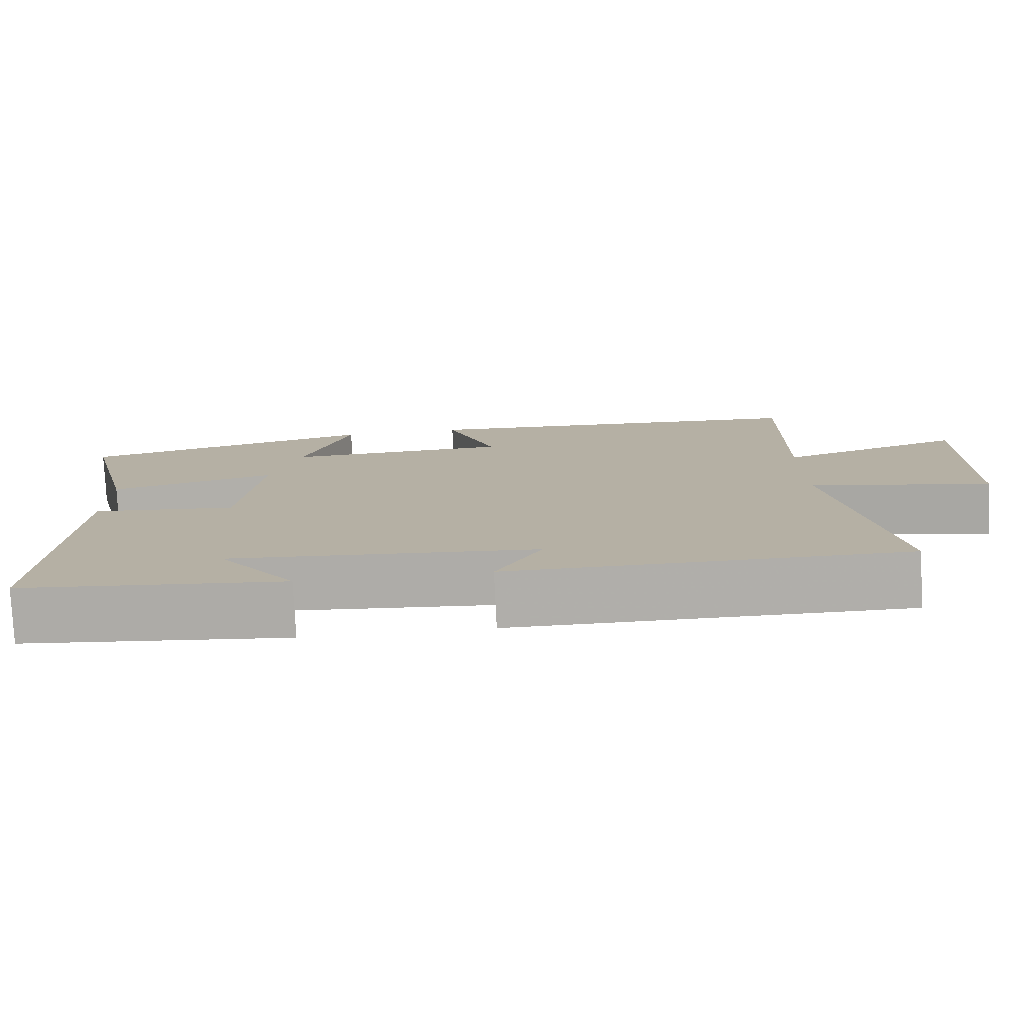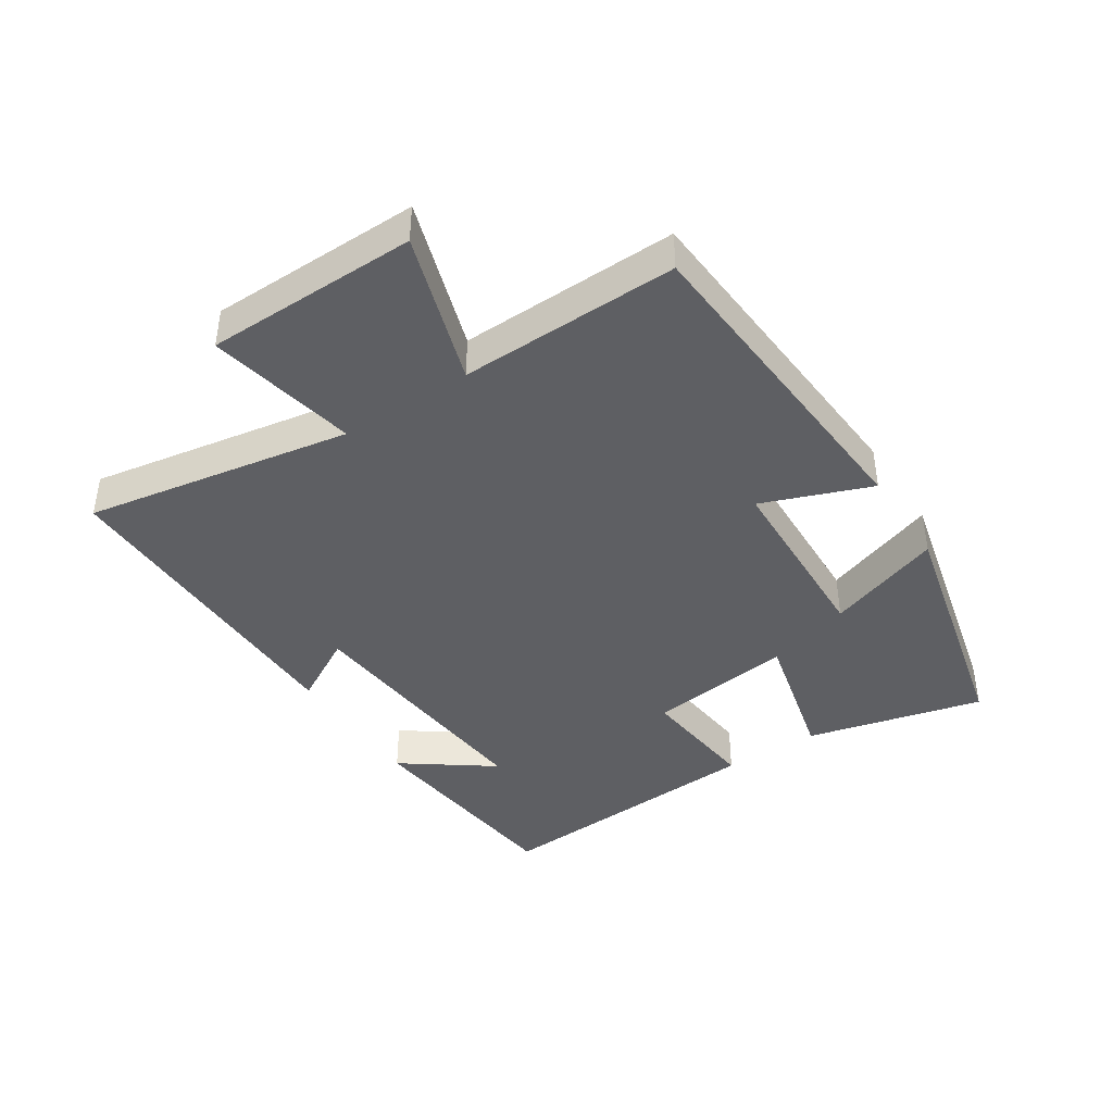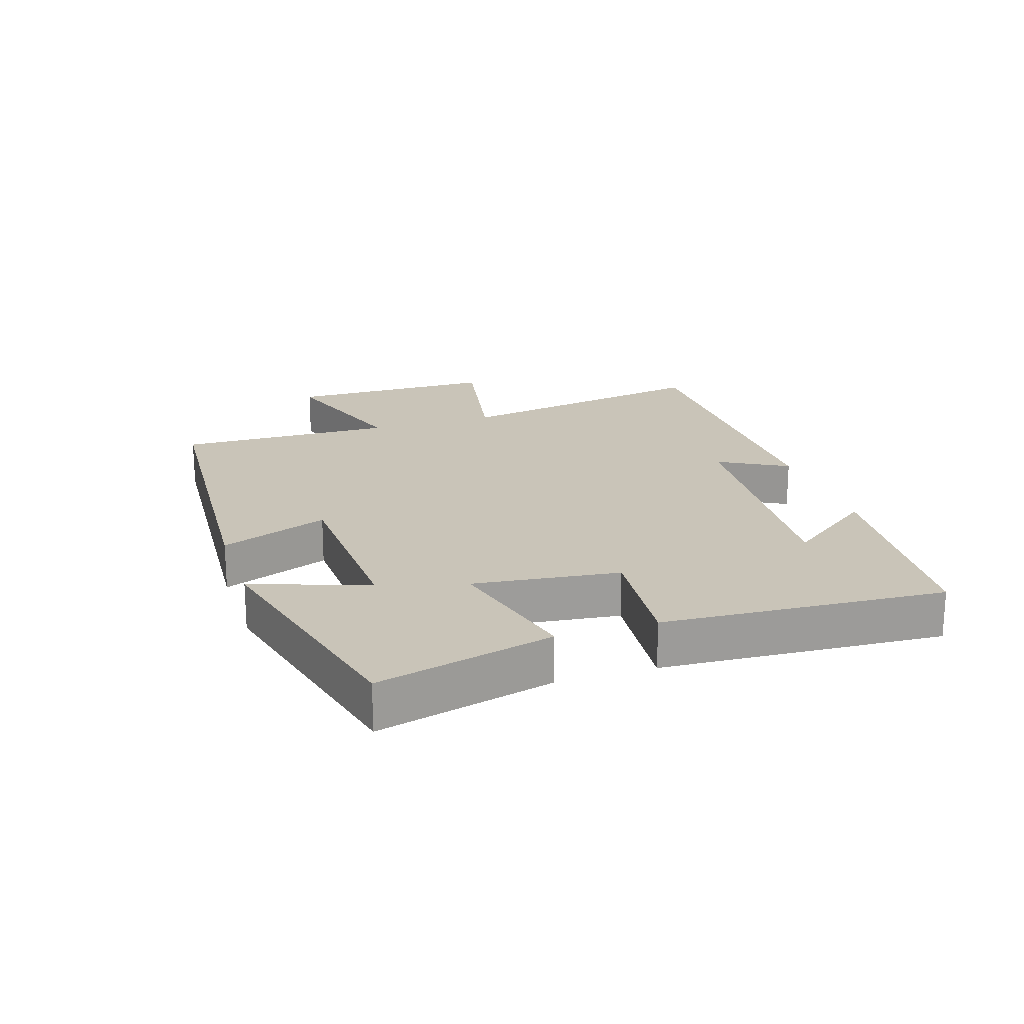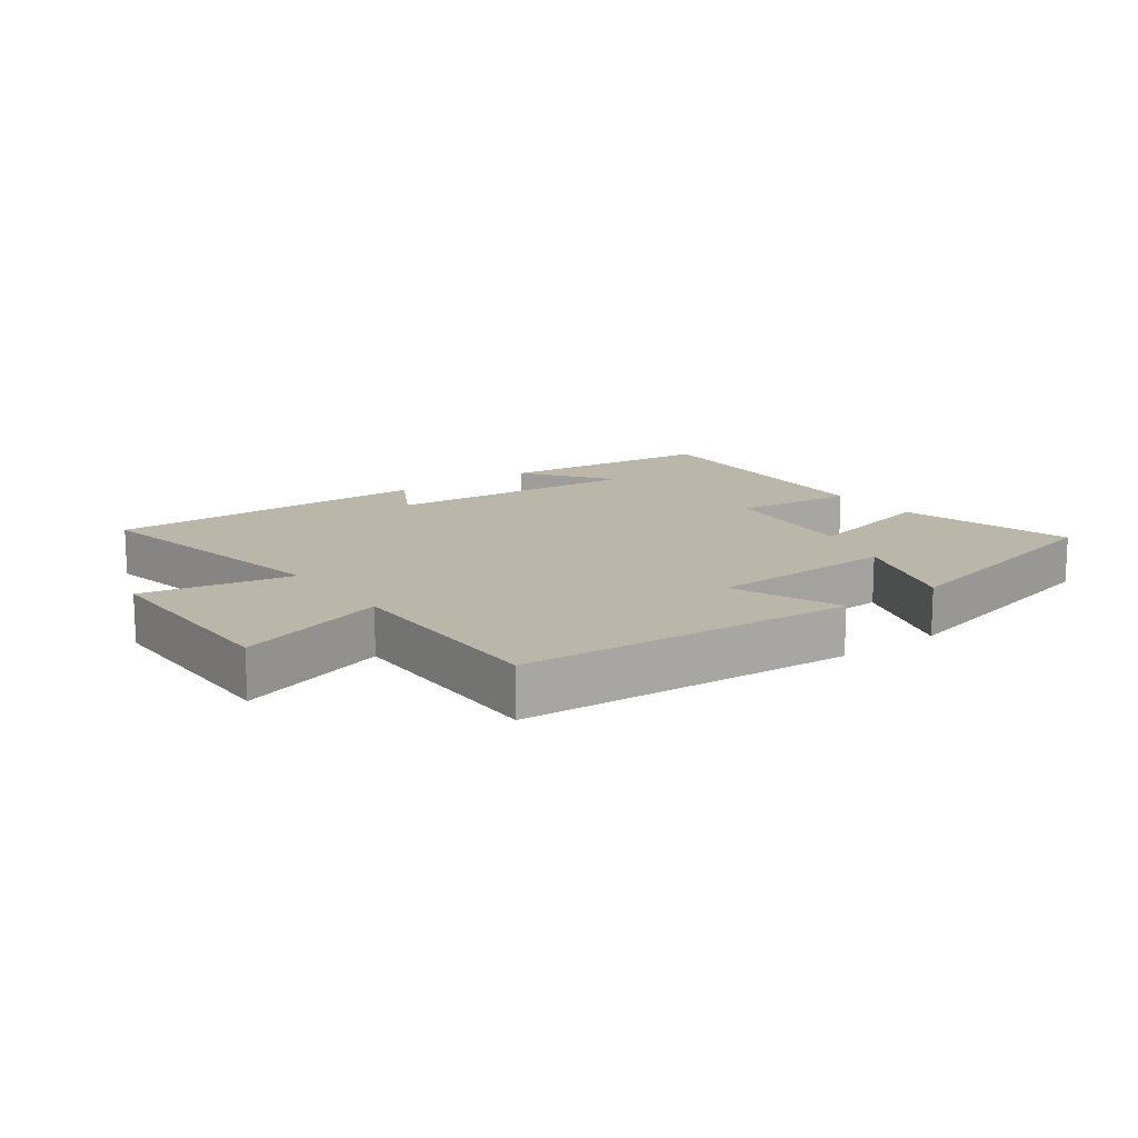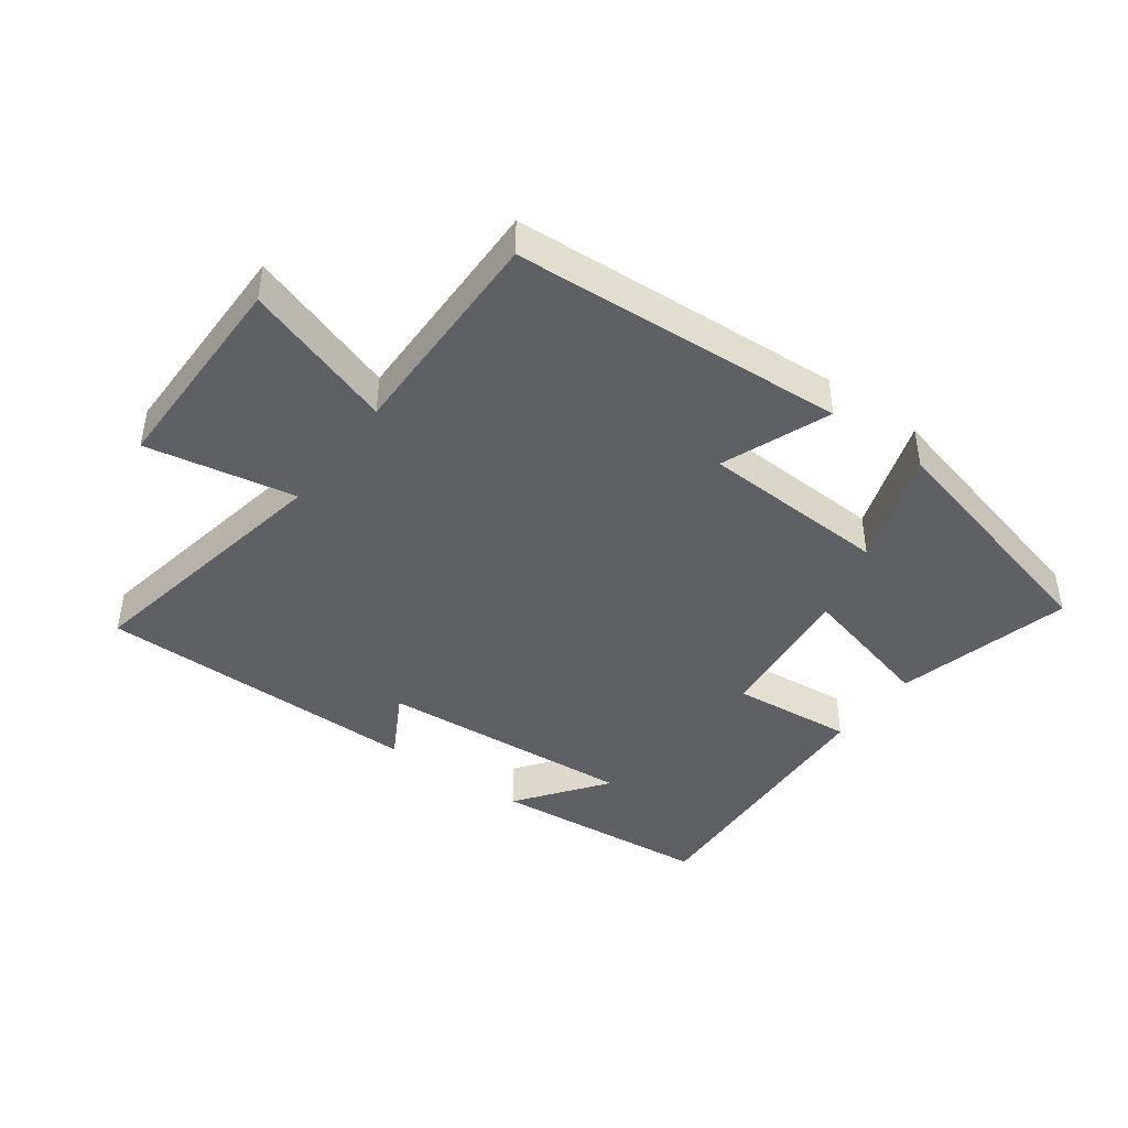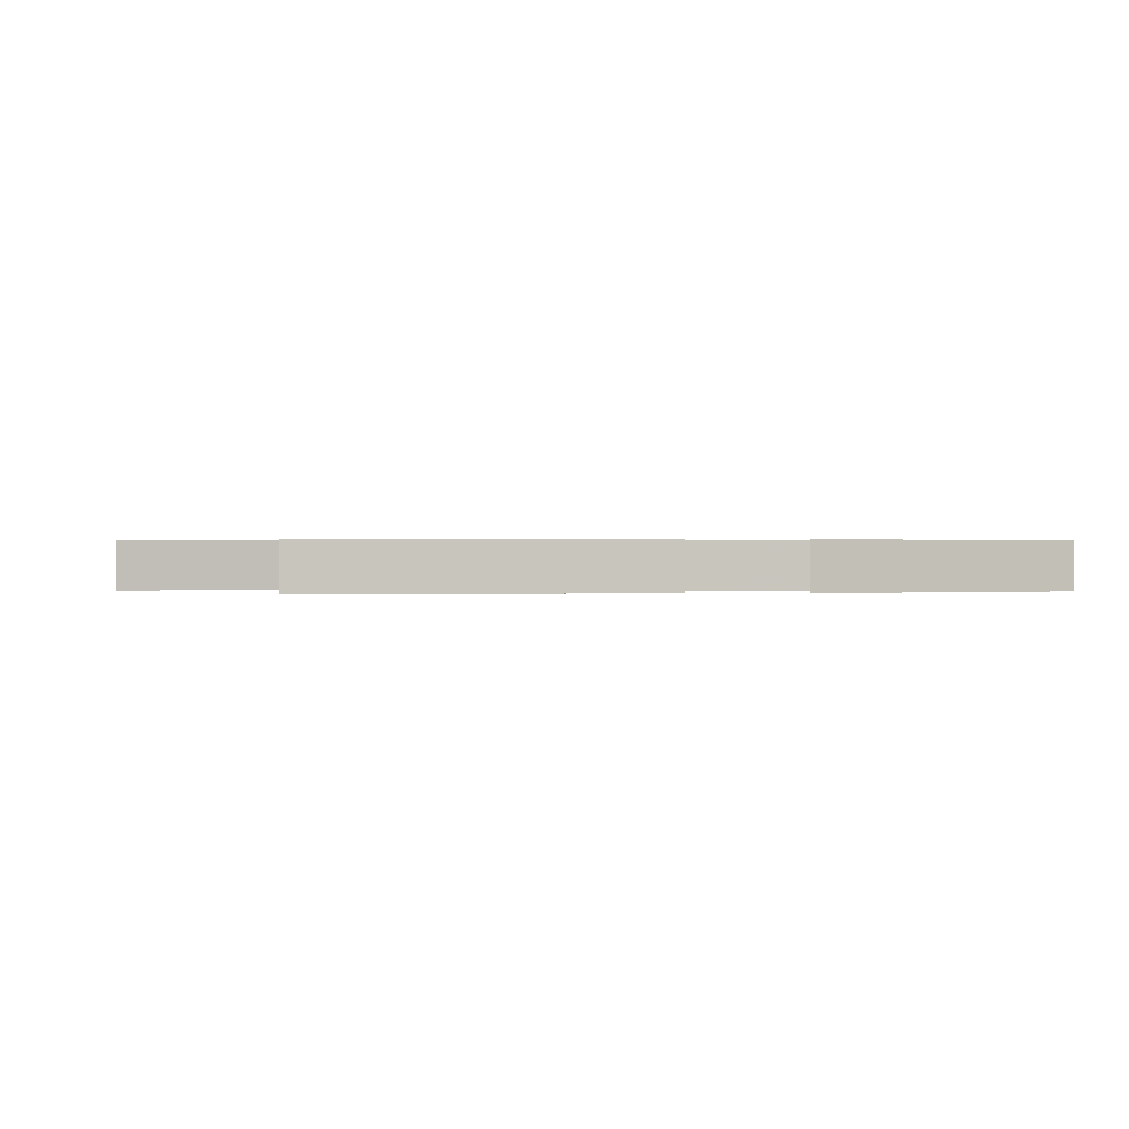
<metadata>
{"format":"obj","ext":"obj","renderer":"f3d","projection":"perspective","resolution":1024,"background":"white","views":[{"elev":-77.9,"azim":-177.2,"up":"+Z"},{"elev":-41.6,"azim":-56.6,"up":"+Y"},{"elev":20.1,"azim":71.9,"up":"+Y"},{"elev":14.0,"azim":-36.3,"up":"+Y"},{"elev":-42.9,"azim":-36.5,"up":"+Y"},{"elev":0.3,"azim":-6.9,"up":"+Y"}]}
</metadata>
<code>
v 0.527 0.07 -0.466
v 0.179 0.07 -0.5
v 0.281 0.07 -0.361
v -0.123 0.07 -0.393
v -0.063 0.07 -0.5
v -0.575 0.07 -0.499
v -0.5 0.07 -0.083
v -0.733 0.07 -0.128
v -0.735 0.07 0.202
v -0.5 0.07 0.125
v -0.506 0.07 0.466
v 0.013 0.07 0.5
v -0.052 0.07 0.331
v 0.242 0.07 0.319
v 0.179 0.07 0.5
v 0.569 0.07 0.405
v 0.5 0.07 0.129
v 0.281 0.07 0.184
v 0.309 0.07 -0.044
v 0.5 0.07 -0.025
v 0.527 0 -0.466
v 0.179 0 -0.5
v 0.281 0 -0.361
v -0.123 0 -0.393
v -0.063 0 -0.5
v -0.575 0 -0.499
v -0.5 0 -0.083
v -0.733 0 -0.128
v -0.735 0 0.202
v -0.5 0 0.125
v -0.506 0 0.466
v 0.013 0 0.5
v -0.052 0 0.331
v 0.242 0 0.319
v 0.179 0 0.5
v 0.569 0 0.405
v 0.5 0 0.129
v 0.281 0 0.184
v 0.309 0 -0.044
v 0.5 0 -0.025
f 19 20 1
f 16 17 18
f 14 15 16
f 14 16 18
f 13 14 18 19
f 10 11 12 13
f 7 8 9 10
f 7 10 13 19
f 4 5 6 7
f 3 4 7 19
f 1 2 3
f 1 3 19
f 21 40 39
f 38 37 36
f 36 35 34
f 38 36 34
f 39 38 34 33
f 33 32 31 30
f 30 29 28 27
f 39 33 30 27
f 27 26 25 24
f 39 27 24 23
f 23 22 21
f 39 23 21
f 1 21 22 2
f 2 22 23 3
f 3 23 24 4
f 4 24 25 5
f 5 25 26 6
f 6 26 27 7
f 7 27 28 8
f 8 28 29 9
f 9 29 30 10
f 10 30 31 11
f 11 31 32 12
f 12 32 33 13
f 13 33 34 14
f 14 34 35 15
f 15 35 36 16
f 16 36 37 17
f 17 37 38 18
f 18 38 39 19
f 19 39 40 20
f 20 40 21 1

</code>
